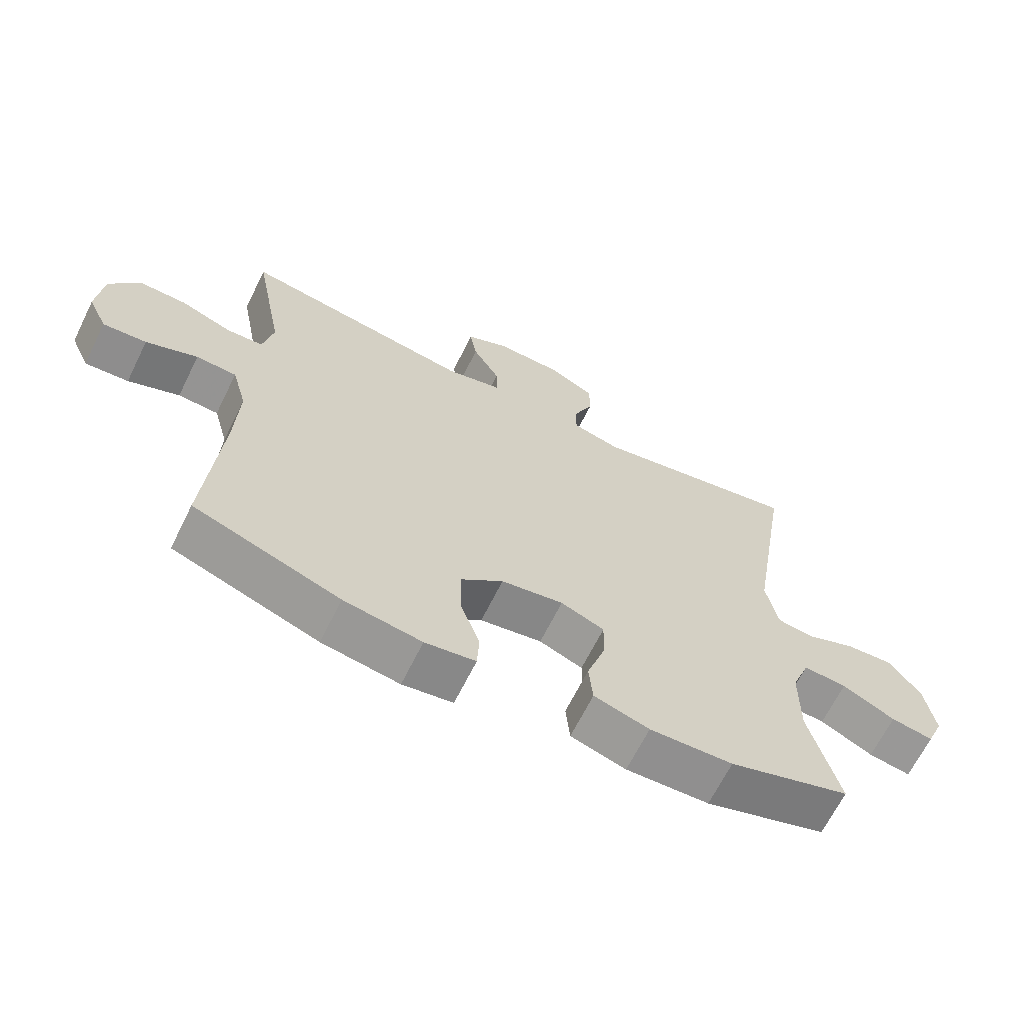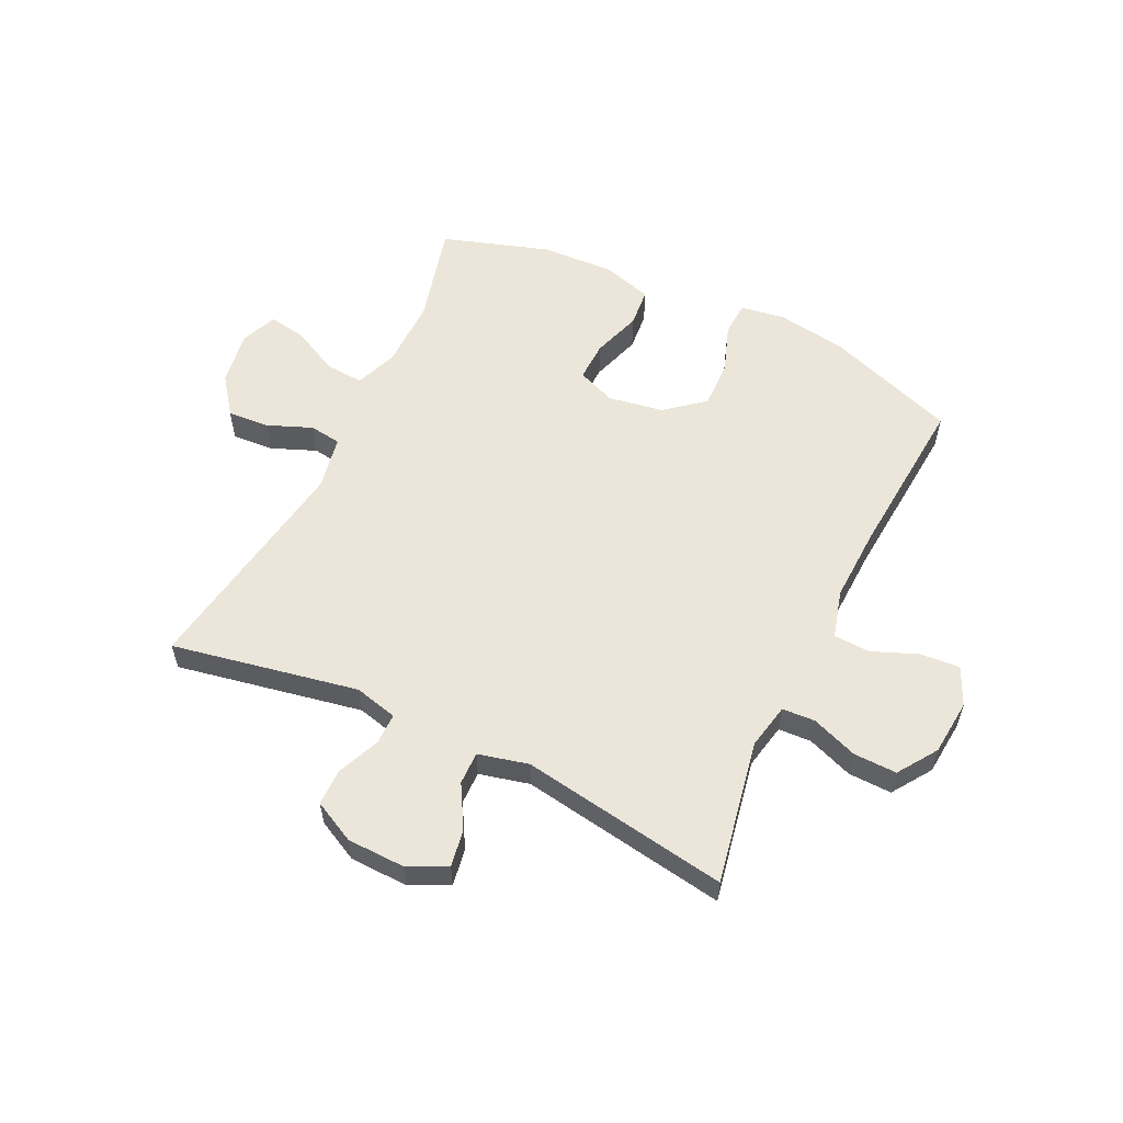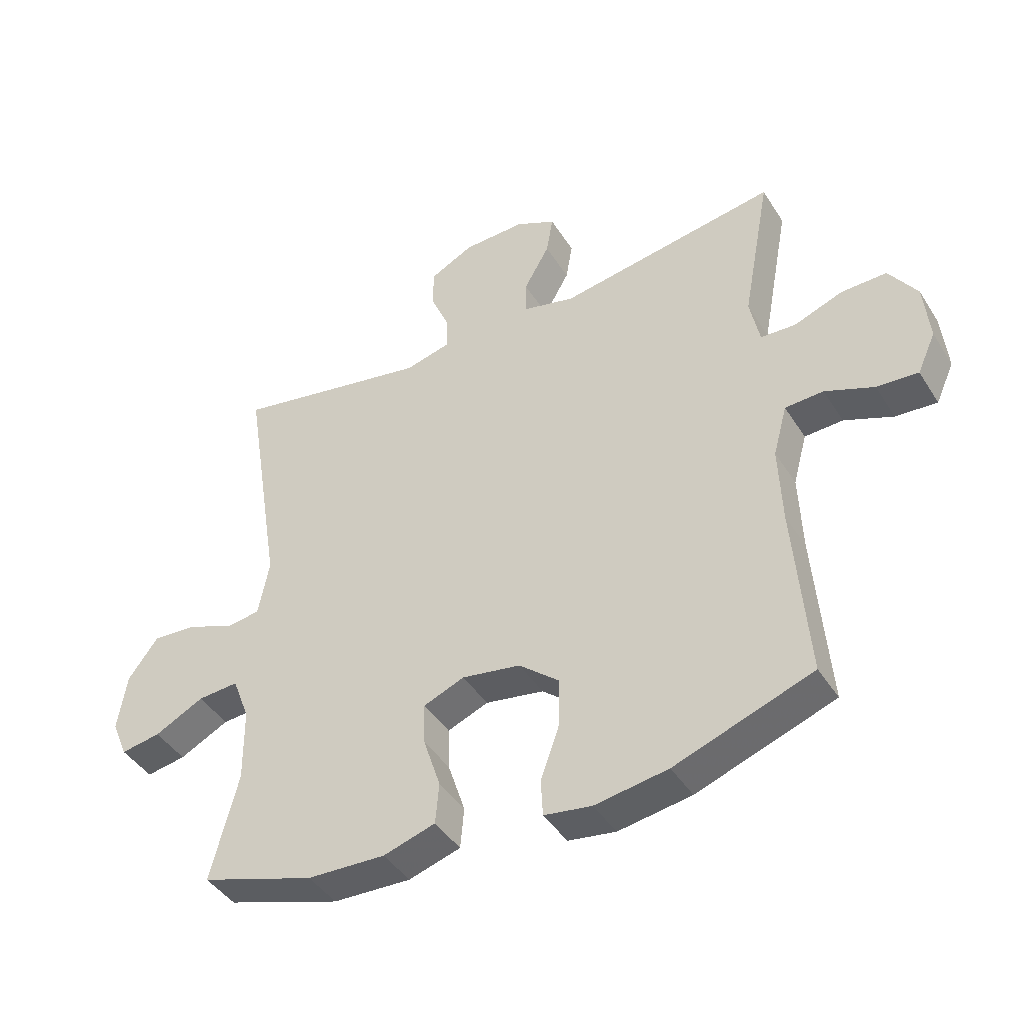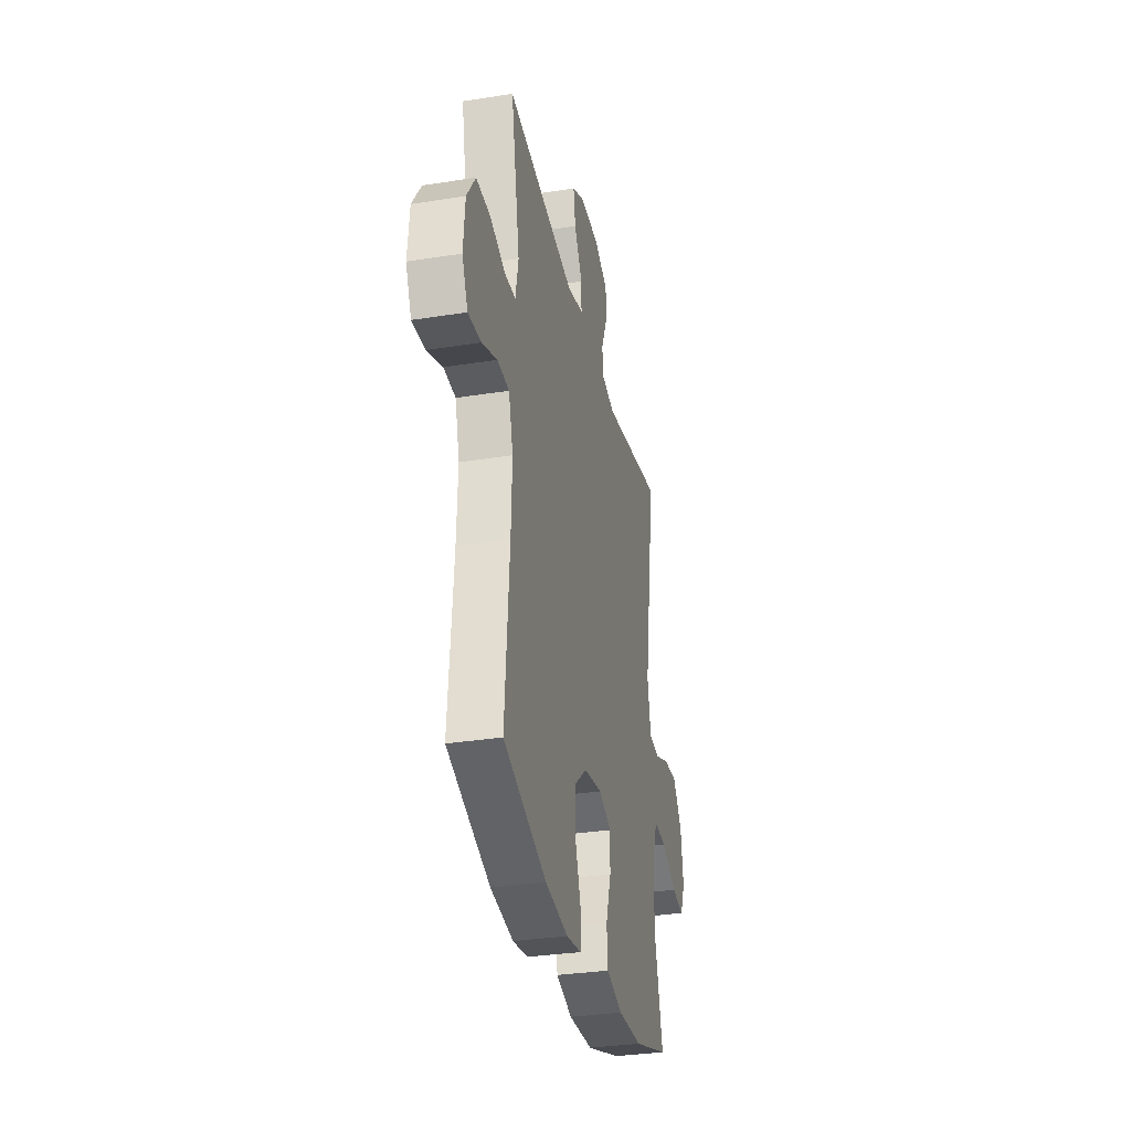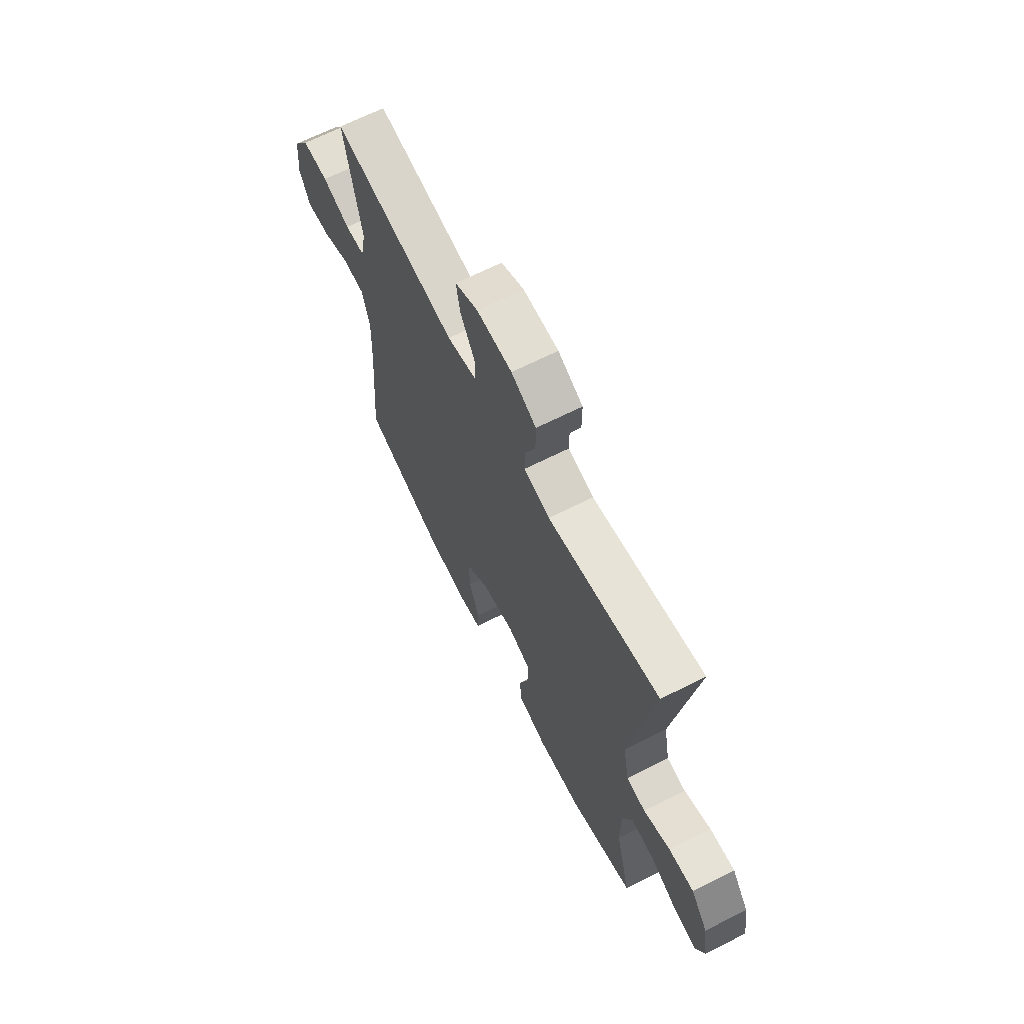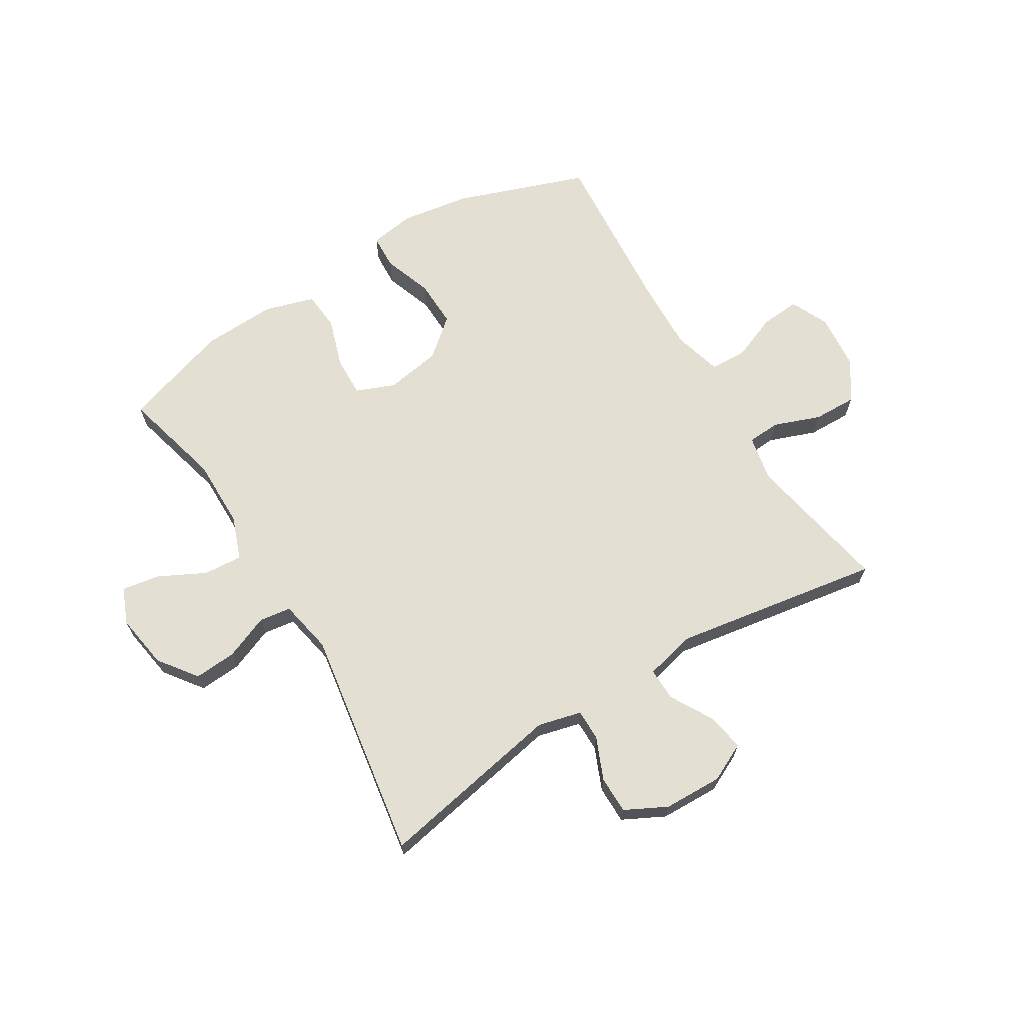
<metadata>
{"format":"obj","ext":"obj","renderer":"f3d","projection":"perspective","resolution":1024,"background":"white","views":[{"elev":-66.2,"azim":153.7,"up":"+Z"},{"elev":56.9,"azim":25.6,"up":"+Y"},{"elev":-42.9,"azim":29.9,"up":"+Z"},{"elev":-32.2,"azim":102.5,"up":"+Z"},{"elev":66.6,"azim":-116.8,"up":"+Z"},{"elev":67.1,"azim":-31.5,"up":"+Y"}]}
</metadata>
<code>
v 0.5 0.07 0.5
v 0.453 0.07 0.249
v 0.469 0.07 0.17
v 0.526 0.07 0.167
v 0.606 0.07 0.197
v 0.681 0.07 0.199
v 0.727 0.07 0.131
v 0.736 0.07 0.034
v 0.706 0.07 -0.032
v 0.638 0.07 -0.027
v 0.558 0.07 0.005
v 0.495 0.07 0.002
v 0.472 0.07 -0.082
v 0.477 0.07 -0.211
v 0.5 0.07 -0.5
v 0.274 0.07 -0.581
v 0.154 0.07 -0.6
v 0.076 0.07 -0.588
v 0.073 0.07 -0.528
v 0.103 0.07 -0.443
v 0.105 0.07 -0.361
v 0.039 0.07 -0.306
v -0.057 0.07 -0.29
v -0.124 0.07 -0.317
v -0.122 0.07 -0.386
v -0.094 0.07 -0.472
v -0.1 0.07 -0.539
v -0.185 0.07 -0.565
v -0.313 0.07 -0.56
v -0.5 0.07 -0.5
v -0.455 0.07 -0.325
v -0.456 0.07 -0.204
v -0.484 0.07 -0.13
v -0.551 0.07 -0.135
v -0.632 0.07 -0.176
v -0.697 0.07 -0.187
v -0.723 0.07 -0.125
v -0.708 0.07 -0.03
v -0.659 0.07 0.036
v -0.586 0.07 0.031
v -0.509 0.07 0
v -0.454 0.07 0.008
v -0.436 0.07 0.101
v -0.5 0.07 0.5
v -0.177 0.07 0.439
v -0.102 0.07 0.458
v -0.102 0.07 0.512
v -0.133 0.07 0.585
v -0.133 0.07 0.65
v -0.061 0.07 0.687
v 0.041 0.07 0.69
v 0.107 0.07 0.658
v 0.096 0.07 0.593
v 0.054 0.07 0.519
v 0.053 0.07 0.462
v 0.14 0.07 0.441
v 0.5 0 0.5
v 0.453 0 0.249
v 0.469 0 0.17
v 0.526 0 0.167
v 0.606 0 0.197
v 0.681 0 0.199
v 0.727 0 0.131
v 0.736 0 0.034
v 0.706 0 -0.032
v 0.638 0 -0.027
v 0.558 0 0.005
v 0.495 0 0.002
v 0.472 0 -0.082
v 0.477 0 -0.211
v 0.5 0 -0.5
v 0.274 0 -0.581
v 0.154 0 -0.6
v 0.076 0 -0.588
v 0.073 0 -0.528
v 0.103 0 -0.443
v 0.105 0 -0.361
v 0.039 0 -0.306
v -0.057 0 -0.29
v -0.124 0 -0.317
v -0.122 0 -0.386
v -0.094 0 -0.472
v -0.1 0 -0.539
v -0.185 0 -0.565
v -0.313 0 -0.56
v -0.5 0 -0.5
v -0.455 0 -0.325
v -0.456 0 -0.204
v -0.484 0 -0.13
v -0.551 0 -0.135
v -0.632 0 -0.176
v -0.697 0 -0.187
v -0.723 0 -0.125
v -0.708 0 -0.03
v -0.659 0 0.036
v -0.586 0 0.031
v -0.509 0 0
v -0.454 0 0.008
v -0.436 0 0.101
v -0.5 0 0.5
v -0.177 0 0.439
v -0.102 0 0.458
v -0.102 0 0.512
v -0.133 0 0.585
v -0.133 0 0.65
v -0.061 0 0.687
v 0.041 0 0.69
v 0.107 0 0.658
v 0.096 0 0.593
v 0.054 0 0.519
v 0.053 0 0.462
v 0.14 0 0.441
f 51 52 53 54
f 51 54 55
f 50 51 55
f 47 48 49 50
f 46 47 50 55
f 45 46 55 56
f 43 44 45
f 42 43 45 56
f 38 39 40 41
f 38 41 42
f 37 38 42
f 34 35 36 37
f 33 34 37 42
f 32 33 42 56
f 28 29 30 31
f 25 26 27 28
f 24 25 28 31
f 23 24 31 32
f 17 18 19 20
f 17 20 21
f 14 15 16 17
f 13 14 17 21
f 12 13 21 22
f 8 9 10 11
f 8 11 12
f 7 8 12
f 4 5 6 7
f 3 4 7 12
f 2 3 12 22
f 22 23 32 56
f 1 2 22 56
f 110 109 108 107
f 111 110 107
f 111 107 106
f 106 105 104 103
f 111 106 103 102
f 112 111 102 101
f 101 100 99
f 112 101 99 98
f 97 96 95 94
f 98 97 94
f 98 94 93
f 93 92 91 90
f 98 93 90 89
f 112 98 89 88
f 87 86 85 84
f 84 83 82 81
f 87 84 81 80
f 88 87 80 79
f 76 75 74 73
f 77 76 73
f 73 72 71 70
f 77 73 70 69
f 78 77 69 68
f 67 66 65 64
f 68 67 64
f 68 64 63
f 63 62 61 60
f 68 63 60 59
f 78 68 59 58
f 112 88 79 78
f 112 78 58 57
f 1 57 58 2
f 2 58 59 3
f 3 59 60 4
f 4 60 61 5
f 5 61 62 6
f 6 62 63 7
f 7 63 64 8
f 8 64 65 9
f 9 65 66 10
f 10 66 67 11
f 11 67 68 12
f 12 68 69 13
f 13 69 70 14
f 14 70 71 15
f 15 71 72 16
f 16 72 73 17
f 17 73 74 18
f 18 74 75 19
f 19 75 76 20
f 20 76 77 21
f 21 77 78 22
f 22 78 79 23
f 23 79 80 24
f 24 80 81 25
f 25 81 82 26
f 26 82 83 27
f 27 83 84 28
f 28 84 85 29
f 29 85 86 30
f 30 86 87 31
f 31 87 88 32
f 32 88 89 33
f 33 89 90 34
f 34 90 91 35
f 35 91 92 36
f 36 92 93 37
f 37 93 94 38
f 38 94 95 39
f 39 95 96 40
f 40 96 97 41
f 41 97 98 42
f 42 98 99 43
f 43 99 100 44
f 44 100 101 45
f 45 101 102 46
f 46 102 103 47
f 47 103 104 48
f 48 104 105 49
f 49 105 106 50
f 50 106 107 51
f 51 107 108 52
f 52 108 109 53
f 53 109 110 54
f 54 110 111 55
f 55 111 112 56
f 56 112 57 1

</code>
